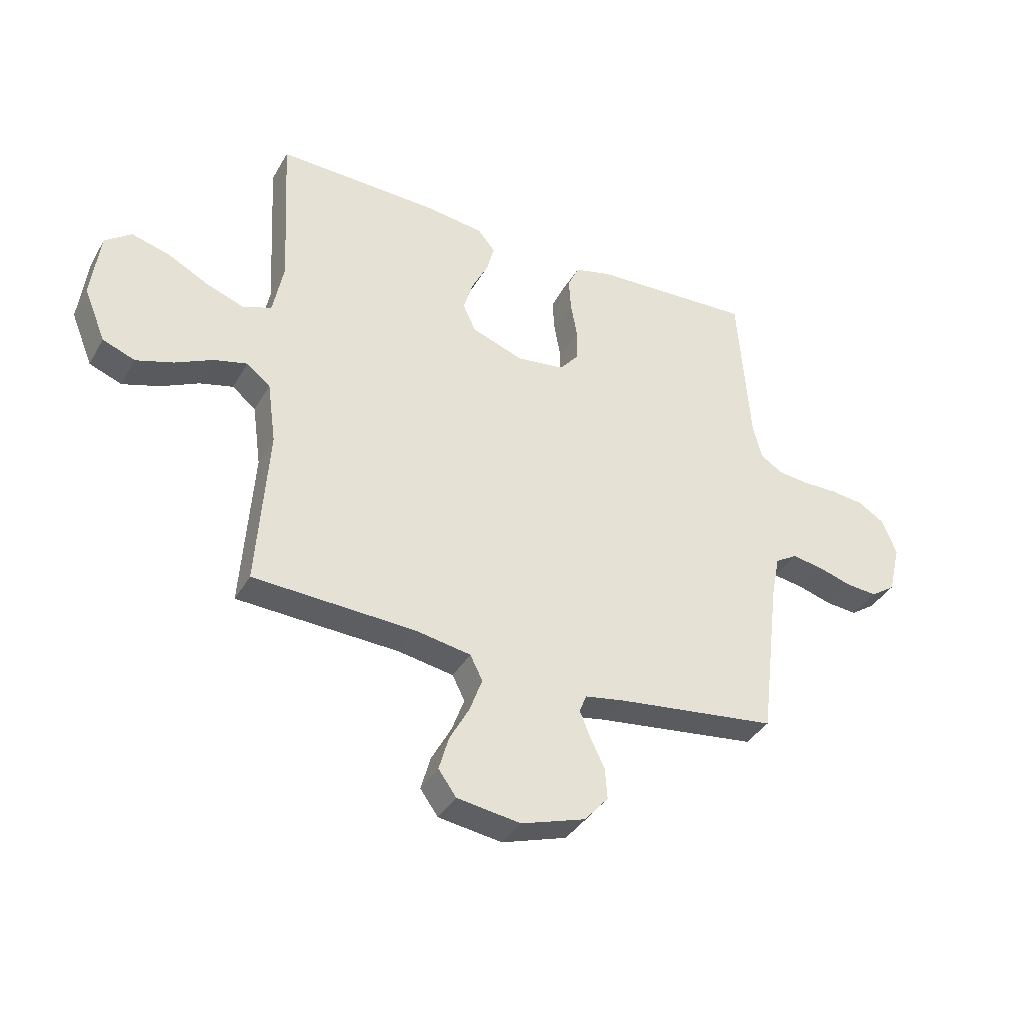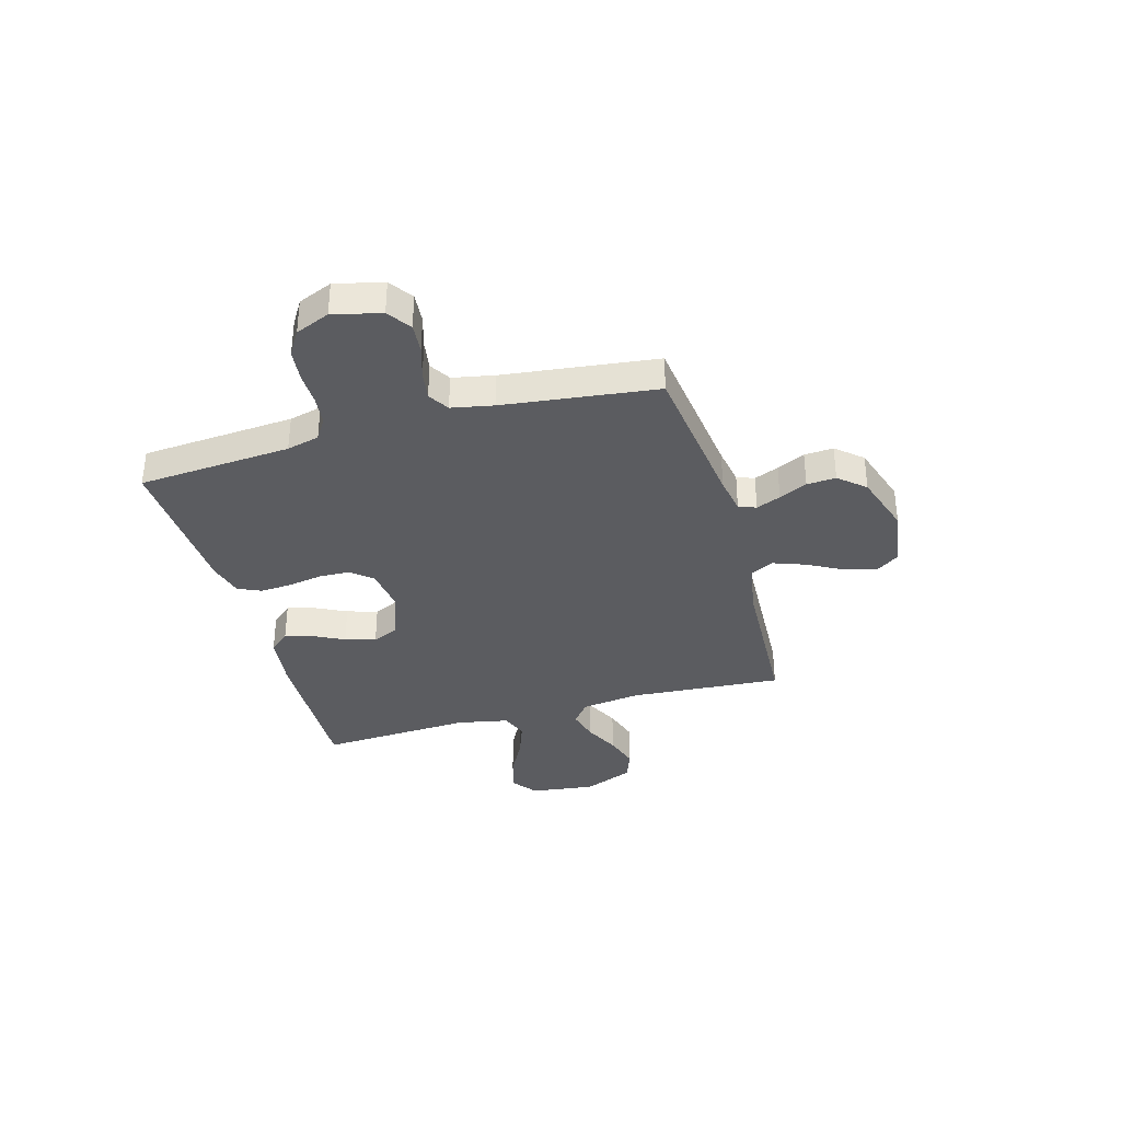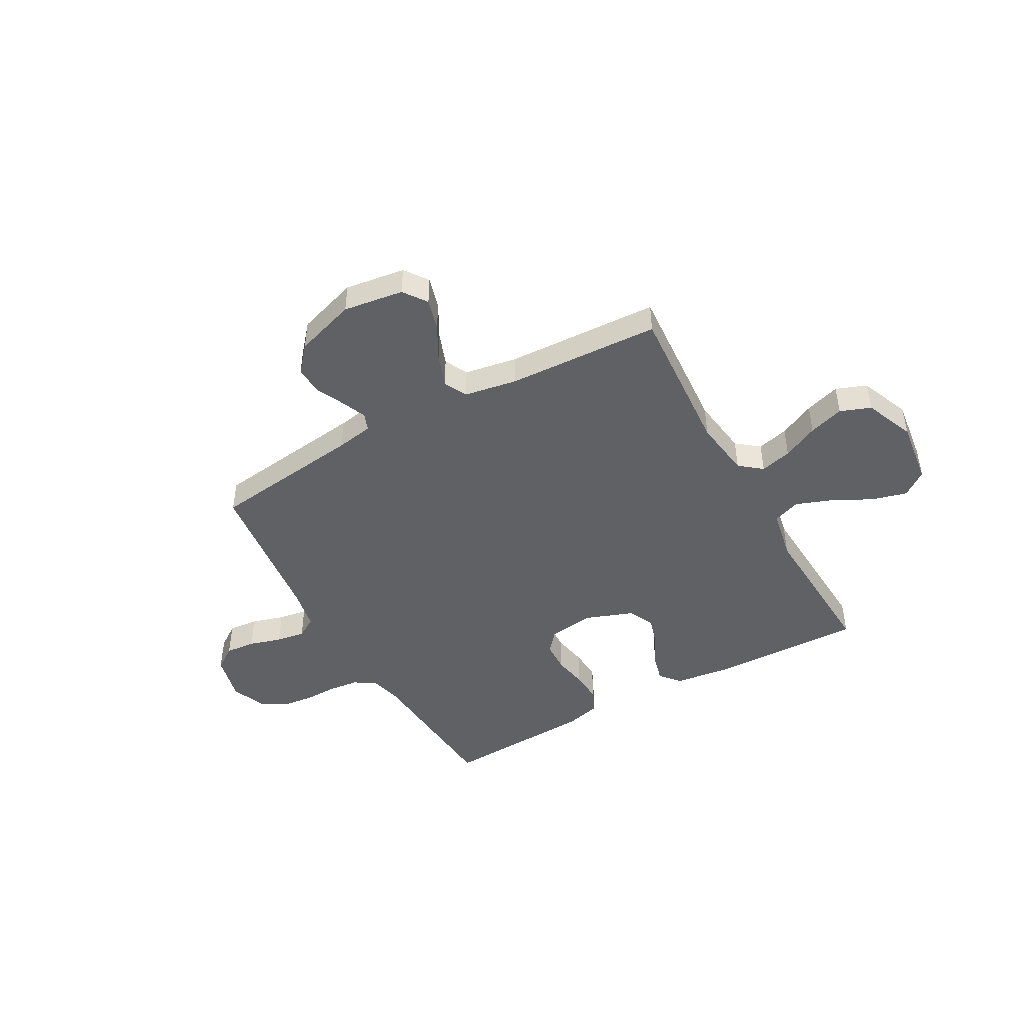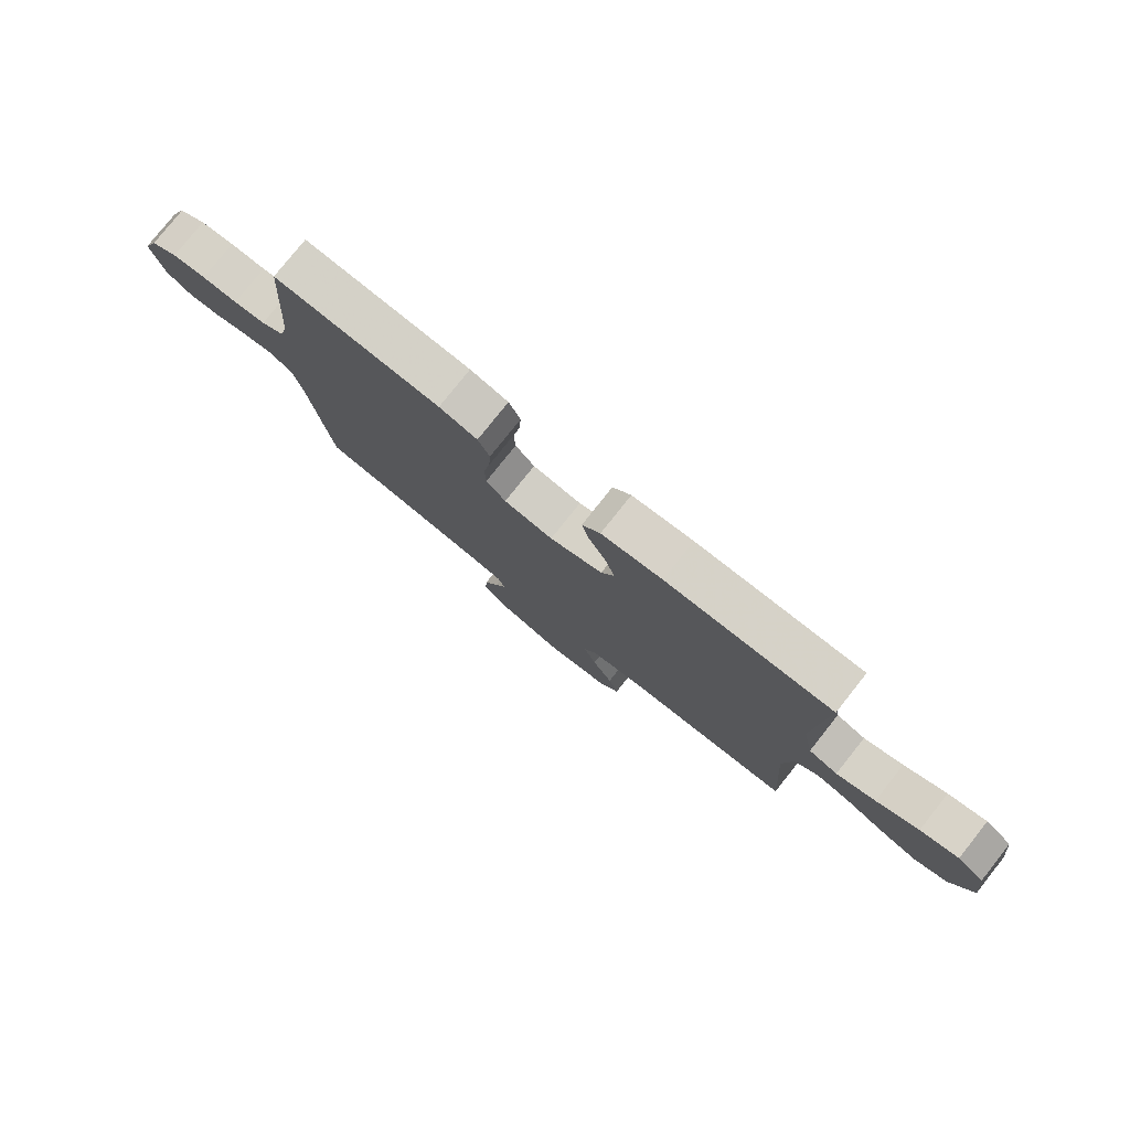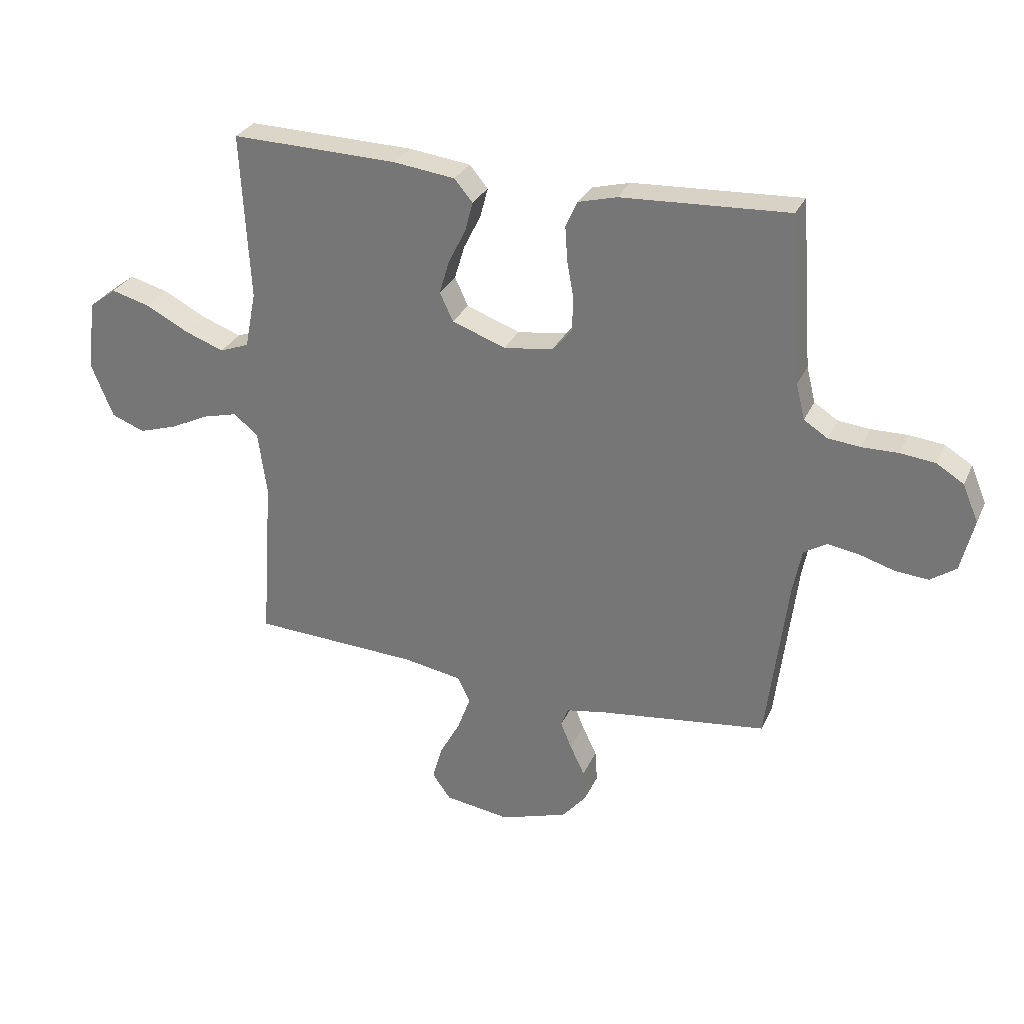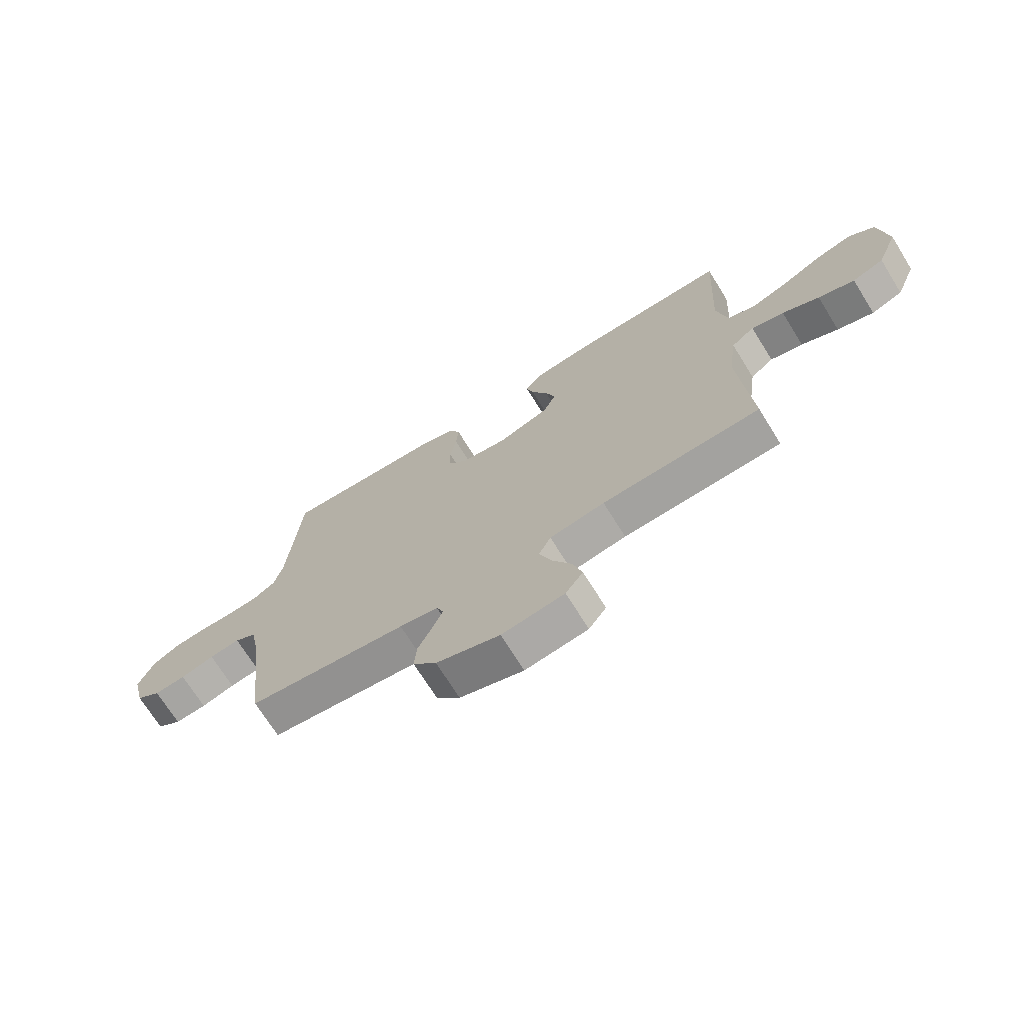
<metadata>
{"format":"obj","ext":"obj","renderer":"f3d","projection":"perspective","resolution":1024,"background":"white","views":[{"elev":-37.6,"azim":-26.8,"up":"+Z"},{"elev":-35.3,"azim":105.8,"up":"+Y"},{"elev":-45.9,"azim":-150.8,"up":"+Y"},{"elev":78.7,"azim":-141.5,"up":"+Z"},{"elev":29.3,"azim":21.0,"up":"+Z"},{"elev":-70.9,"azim":-148.1,"up":"+Z"}]}
</metadata>
<code>
v -0.5 0.07 -0.5
v -0.479 0.07 -0.2
v -0.495 0.07 -0.084
v -0.539 0.07 -0.049
v -0.601 0.07 -0.065
v -0.671 0.07 -0.099
v -0.74 0.07 -0.121
v -0.8 0.07 -0.098
v -0.84 0.07 0
v -0.824 0.07 0.127
v -0.775 0.07 0.164
v -0.705 0.07 0.145
v -0.628 0.07 0.105
v -0.557 0.07 0.079
v -0.504 0.07 0.099
v -0.484 0.07 0.2
v -0.5 0.07 0.5
v -0.2 0.07 0.492
v -0.09 0.07 0.478
v -0.057 0.07 0.439
v -0.071 0.07 0.386
v -0.102 0.07 0.324
v -0.12 0.07 0.264
v -0.096 0.07 0.213
v 0 0.07 0.178
v 0.089 0.07 0.19
v 0.124 0.07 0.231
v 0.126 0.07 0.292
v 0.114 0.07 0.359
v 0.11 0.07 0.421
v 0.131 0.07 0.467
v 0.2 0.07 0.485
v 0.5 0.07 0.5
v 0.522 0.07 0.2
v 0.538 0.07 0.136
v 0.58 0.07 0.109
v 0.638 0.07 0.103
v 0.703 0.07 0.104
v 0.765 0.07 0.097
v 0.814 0.07 0.067
v 0.842 0.07 0
v 0.819 0.07 -0.094
v 0.773 0.07 -0.126
v 0.714 0.07 -0.121
v 0.651 0.07 -0.102
v 0.594 0.07 -0.093
v 0.553 0.07 -0.118
v 0.537 0.07 -0.2
v 0.5 0.07 -0.5
v 0.2 0.07 -0.538
v 0.127 0.07 -0.551
v 0.114 0.07 -0.585
v 0.134 0.07 -0.633
v 0.16 0.07 -0.688
v 0.164 0.07 -0.745
v 0.12 0.07 -0.796
v 0 0.07 -0.835
v -0.118 0.07 -0.818
v -0.151 0.07 -0.772
v -0.133 0.07 -0.709
v -0.096 0.07 -0.641
v -0.073 0.07 -0.578
v -0.096 0.07 -0.532
v -0.2 0.07 -0.514
v -0.5 0 -0.5
v -0.479 0 -0.2
v -0.495 0 -0.084
v -0.539 0 -0.049
v -0.601 0 -0.065
v -0.671 0 -0.099
v -0.74 0 -0.121
v -0.8 0 -0.098
v -0.84 0 0
v -0.824 0 0.127
v -0.775 0 0.164
v -0.705 0 0.145
v -0.628 0 0.105
v -0.557 0 0.079
v -0.504 0 0.099
v -0.484 0 0.2
v -0.5 0 0.5
v -0.2 0 0.492
v -0.09 0 0.478
v -0.057 0 0.439
v -0.071 0 0.386
v -0.102 0 0.324
v -0.12 0 0.264
v -0.096 0 0.213
v 0 0 0.178
v 0.089 0 0.19
v 0.124 0 0.231
v 0.126 0 0.292
v 0.114 0 0.359
v 0.11 0 0.421
v 0.131 0 0.467
v 0.2 0 0.485
v 0.5 0 0.5
v 0.522 0 0.2
v 0.538 0 0.136
v 0.58 0 0.109
v 0.638 0 0.103
v 0.703 0 0.104
v 0.765 0 0.097
v 0.814 0 0.067
v 0.842 0 0
v 0.819 0 -0.094
v 0.773 0 -0.126
v 0.714 0 -0.121
v 0.651 0 -0.102
v 0.594 0 -0.093
v 0.553 0 -0.118
v 0.537 0 -0.2
v 0.5 0 -0.5
v 0.2 0 -0.538
v 0.127 0 -0.551
v 0.114 0 -0.585
v 0.134 0 -0.633
v 0.16 0 -0.688
v 0.164 0 -0.745
v 0.12 0 -0.796
v 0 0 -0.835
v -0.118 0 -0.818
v -0.151 0 -0.772
v -0.133 0 -0.709
v -0.096 0 -0.641
v -0.073 0 -0.578
v -0.096 0 -0.532
v -0.2 0 -0.514
f 59 60 61
f 58 59 61
f 57 58 61
f 56 57 61
f 55 56 61
f 54 55 61
f 53 54 61
f 52 53 61 62
f 51 52 62 63
f 48 49 50
f 51 63 64
f 50 51 64
f 48 50 64
f 47 48 64
f 43 44 45
f 42 43 45
f 41 42 45
f 40 41 45
f 39 40 45
f 38 39 45
f 37 38 45
f 36 37 45 46
f 64 1 2
f 47 64 2
f 46 47 2
f 36 46 2
f 35 36 2
f 32 33 34
f 31 32 34
f 30 31 34
f 29 30 34
f 28 29 34
f 20 21 22
f 19 20 22
f 18 19 22
f 17 18 22
f 16 17 22
f 15 16 22 23
f 11 12 13
f 10 11 13
f 9 10 13
f 8 9 13
f 7 8 13
f 6 7 13
f 5 6 13
f 4 5 13 14
f 3 4 14 15
f 27 28 34 35
f 26 27 35
f 2 3 15
f 35 2 15
f 26 35 15
f 25 26 15
f 24 25 15
f 15 23 24
f 125 124 123
f 125 123 122
f 125 122 121
f 125 121 120
f 125 120 119
f 125 119 118
f 125 118 117
f 126 125 117 116
f 127 126 116 115
f 114 113 112
f 128 127 115
f 128 115 114
f 128 114 112
f 128 112 111
f 109 108 107
f 109 107 106
f 109 106 105
f 109 105 104
f 109 104 103
f 109 103 102
f 109 102 101
f 110 109 101 100
f 66 65 128
f 66 128 111
f 66 111 110
f 66 110 100
f 66 100 99
f 98 97 96
f 98 96 95
f 98 95 94
f 98 94 93
f 98 93 92
f 86 85 84
f 86 84 83
f 86 83 82
f 86 82 81
f 86 81 80
f 87 86 80 79
f 77 76 75
f 77 75 74
f 77 74 73
f 77 73 72
f 77 72 71
f 77 71 70
f 77 70 69
f 78 77 69 68
f 79 78 68 67
f 99 98 92 91
f 99 91 90
f 79 67 66
f 79 66 99
f 79 99 90
f 79 90 89
f 79 89 88
f 88 87 79
f 1 65 66 2
f 2 66 67 3
f 3 67 68 4
f 4 68 69 5
f 5 69 70 6
f 6 70 71 7
f 7 71 72 8
f 8 72 73 9
f 9 73 74 10
f 10 74 75 11
f 11 75 76 12
f 12 76 77 13
f 13 77 78 14
f 14 78 79 15
f 15 79 80 16
f 16 80 81 17
f 17 81 82 18
f 18 82 83 19
f 19 83 84 20
f 20 84 85 21
f 21 85 86 22
f 22 86 87 23
f 23 87 88 24
f 24 88 89 25
f 25 89 90 26
f 26 90 91 27
f 27 91 92 28
f 28 92 93 29
f 29 93 94 30
f 30 94 95 31
f 31 95 96 32
f 32 96 97 33
f 33 97 98 34
f 34 98 99 35
f 35 99 100 36
f 36 100 101 37
f 37 101 102 38
f 38 102 103 39
f 39 103 104 40
f 40 104 105 41
f 41 105 106 42
f 42 106 107 43
f 43 107 108 44
f 44 108 109 45
f 45 109 110 46
f 46 110 111 47
f 47 111 112 48
f 48 112 113 49
f 49 113 114 50
f 50 114 115 51
f 51 115 116 52
f 52 116 117 53
f 53 117 118 54
f 54 118 119 55
f 55 119 120 56
f 56 120 121 57
f 57 121 122 58
f 58 122 123 59
f 59 123 124 60
f 60 124 125 61
f 61 125 126 62
f 62 126 127 63
f 63 127 128 64
f 64 128 65 1

</code>
